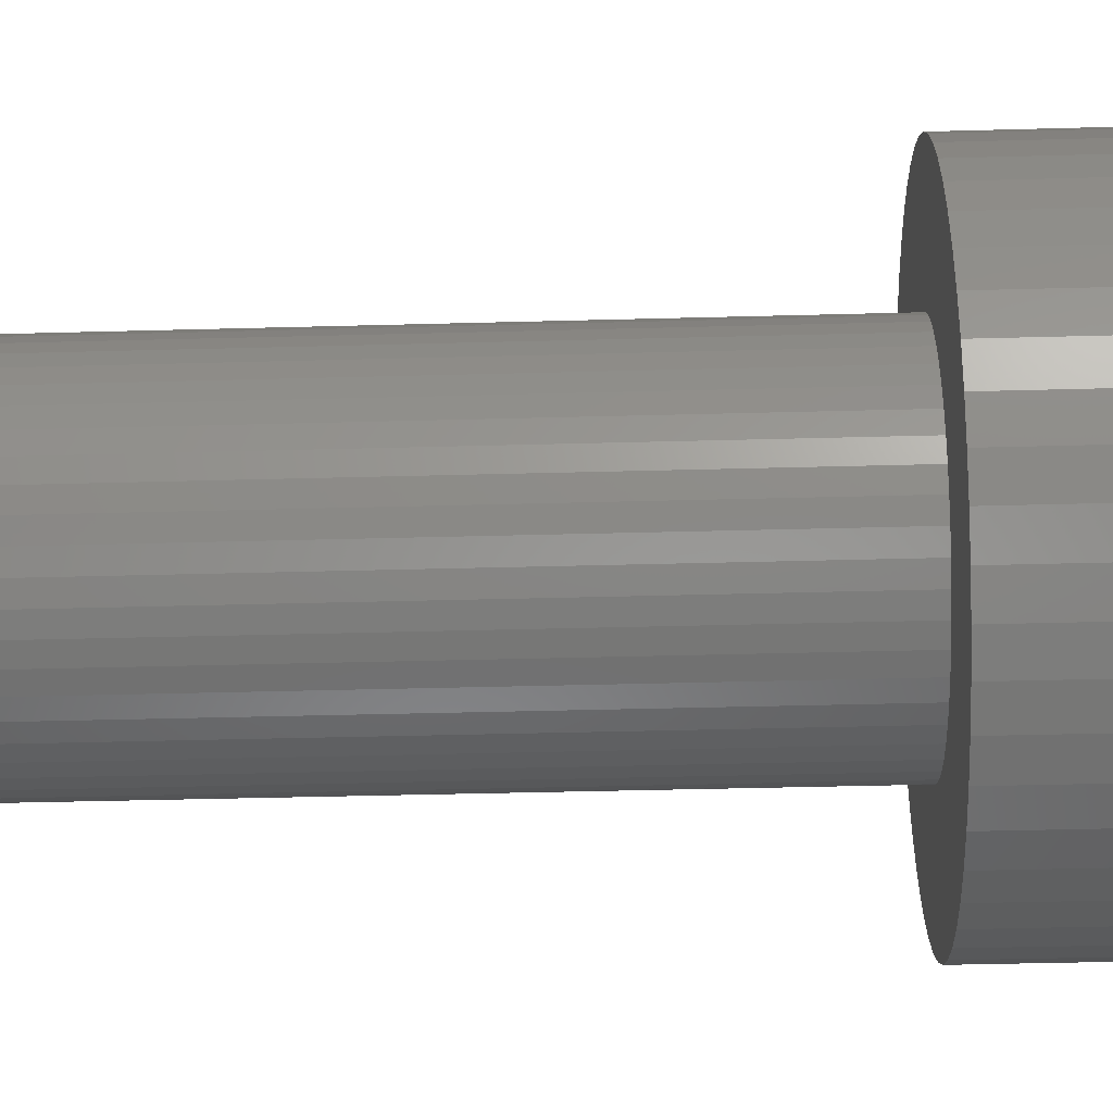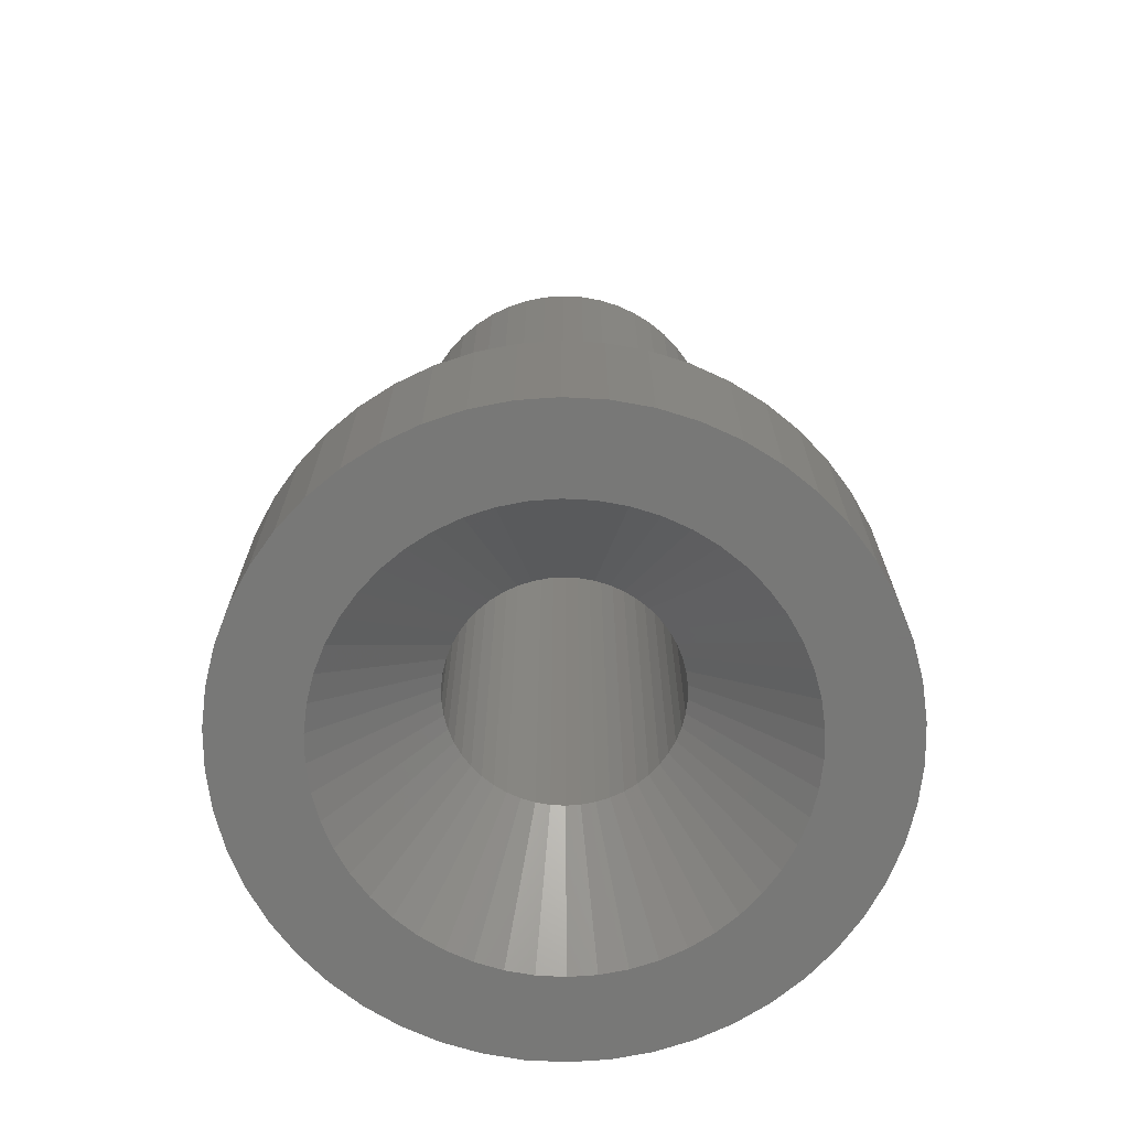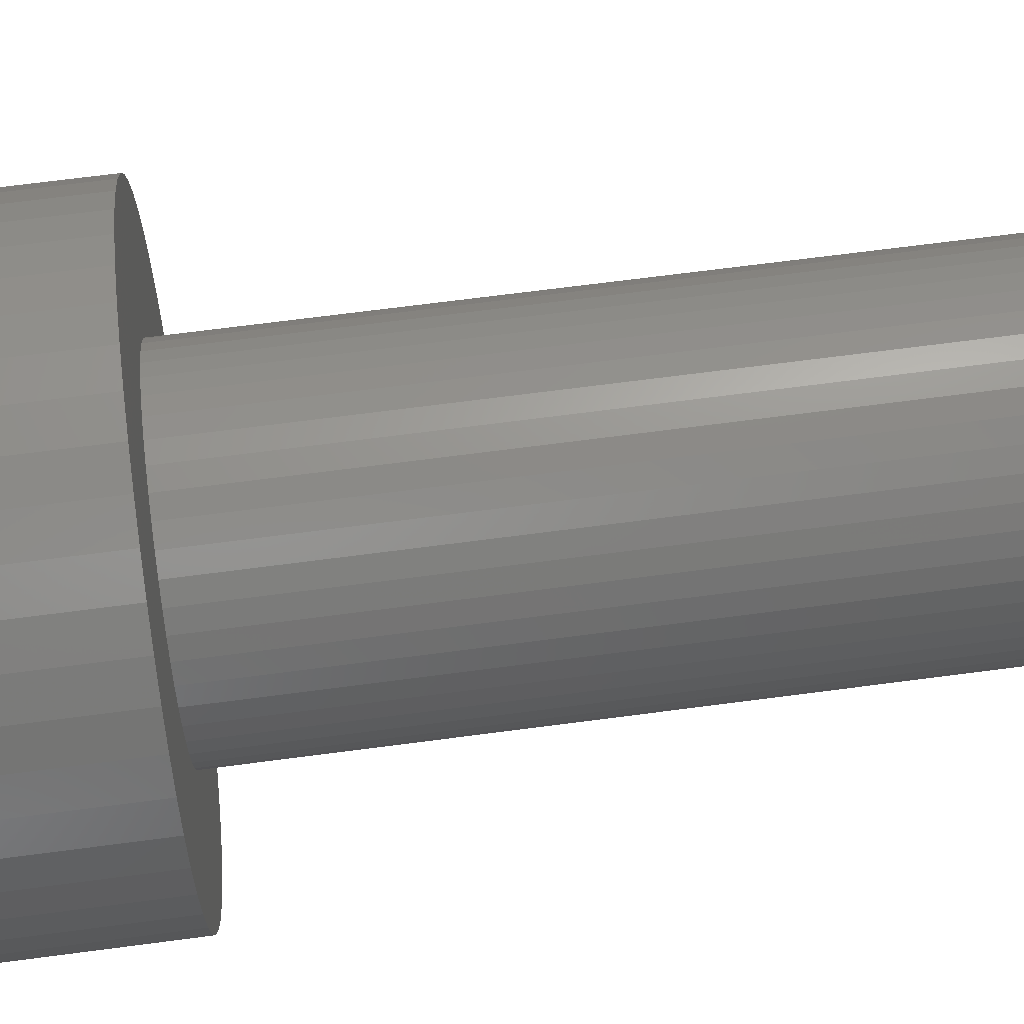
<metadata>
{"format":"stl","ext":"stl","renderer":"f3d","projection":"perspective","resolution":1024,"background":"white","views":[{"elev":-41.0,"azim":91.9,"up":"+Y"},{"elev":-70.4,"azim":104.9,"up":"+Z"},{"elev":70.6,"azim":-97.4,"up":"+Y"}]}
</metadata>
<code>
# stl→obj: 350 verts, 700 faces
v 5 0 1.5
v 4.961 0.6267 -1.5
v 4.961 0.6267 1.5
v 5 0 -1.5
v -5 0 -1.5
v -4.961 0.6267 1.5
v -4.961 0.6267 -1.5
v -5 0 1.5
v 0.314 4.99 -1.5
v -0.314 4.99 1.5
v 0.314 4.99 1.5
v -0.314 4.99 -1.5
v -0.314 -4.99 -1.5
v 0.314 -4.99 1.5
v -0.314 -4.99 1.5
v 0.314 -4.99 -1.5
v 3.645 3.423 -1.5
v 3.187 3.853 1.5
v 3.645 3.423 1.5
v 3.187 3.853 -1.5
v -3.187 3.853 -1.5
v -3.645 3.423 1.5
v -3.187 3.853 1.5
v -3.645 3.423 -1.5
v -1.545 4.755 -1.5
v -2.129 4.524 1.5
v -1.545 4.755 1.5
v -2.129 4.524 -1.5
v 4.649 1.841 1.5
v 4.382 2.409 -1.5
v 4.382 2.409 1.5
v 4.649 1.841 -1.5
v 4.843 1.243 -1.5
v 4.843 1.243 1.5
v 2.129 4.524 -1.5
v 1.545 4.755 1.5
v 2.129 4.524 1.5
v 1.545 4.755 -1.5
v 0.9369 4.911 1.5
v 0.9369 4.911 -1.5
v 2.679 4.222 -1.5
v 2.679 4.222 1.5
v -4.649 1.841 -1.5
v -4.382 2.409 1.5
v -4.382 2.409 -1.5
v -4.649 1.841 1.5
v -4.045 2.939 -1.5
v -4.045 2.939 1.5
v -4.843 1.243 -1.5
v -4.843 1.243 1.5
v -0.9369 4.911 -1.5
v -0.9369 4.911 1.5
v 0.9369 -4.911 1.5
v 0.9369 -4.911 -1.5
v 4.045 2.939 1.5
v 4.045 2.939 -1.5
v 2.85 0 1.5
v 2.828 0.3572 1.5
v 4.961 -0.6267 1.5
v 2.76 0.7088 1.5
v 2.828 -0.3572 1.5
v 2.65 1.049 1.5
v 4.843 -1.243 1.5
v 2.497 1.373 1.5
v 2.76 -0.7088 1.5
v 2.306 1.675 1.5
v 4.649 -1.841 1.5
v 2.078 1.951 1.5
v 2.65 -1.049 1.5
v 4.382 -2.409 1.5
v 1.817 2.196 1.5
v 1.527 2.406 1.5
v 1.213 2.579 1.5
v 0.8807 2.711 1.5
v 0.534 2.8 1.5
v 0.179 2.844 1.5
v -0.179 2.844 1.5
v -0.534 2.8 1.5
v -0.8807 2.711 1.5
v -1.213 2.579 1.5
v -1.527 2.406 1.5
v -2.679 4.222 1.5
v -1.817 2.196 1.5
v -2.078 1.951 1.5
v -2.306 1.675 1.5
v -2.497 1.373 1.5
v -2.65 1.049 1.5
v 2.497 -1.373 1.5
v 4.045 -2.939 1.5
v 2.306 -1.675 1.5
v 3.645 -3.423 1.5
v 2.078 -1.951 1.5
v 3.187 -3.853 1.5
v 1.817 -2.196 1.5
v 2.679 -4.222 1.5
v 1.527 -2.406 1.5
v 2.129 -4.524 1.5
v 1.213 -2.579 1.5
v 1.545 -4.755 1.5
v 0.8807 -2.711 1.5
v 0.534 -2.8 1.5
v 0.179 -2.844 1.5
v -0.179 -2.844 1.5
v -0.534 -2.8 1.5
v -0.9369 -4.911 1.5
v -0.8807 -2.711 1.5
v -1.545 -4.755 1.5
v -1.213 -2.579 1.5
v -2.129 -4.524 1.5
v -1.527 -2.406 1.5
v -2.679 -4.222 1.5
v -1.817 -2.196 1.5
v -3.187 -3.853 1.5
v -2.078 -1.951 1.5
v -3.645 -3.423 1.5
v -2.306 -1.675 1.5
v -4.045 -2.939 1.5
v -2.497 -1.373 1.5
v -4.382 -2.409 1.5
v -2.65 -1.049 1.5
v -4.649 -1.841 1.5
v -2.76 -0.7088 1.5
v -4.843 -1.243 1.5
v -2.828 -0.3572 1.5
v -4.961 -0.6267 1.5
v -2.85 0 1.5
v -2.76 0.7088 1.5
v -2.828 0.3572 1.5
v -2.679 4.222 -1.5
v 4.961 -0.6267 -1.5
v 4.843 -1.243 -1.5
v -3.645 -3.423 -1.5
v -3.187 -3.853 -1.5
v -4.382 -2.409 -1.5
v -4.649 -1.841 -1.5
v -4.045 -2.939 -1.5
v 3.6 0 -1.5
v 3.572 -0.4512 -1.5
v 3.487 -0.8953 -1.5
v 4.649 -1.841 -1.5
v 3.572 0.4512 -1.5
v 3.347 -1.325 -1.5
v 4.382 -2.409 -1.5
v 3.155 -1.734 -1.5
v 4.045 -2.939 -1.5
v 3.487 0.8953 -1.5
v 2.912 -2.116 -1.5
v 3.645 -3.423 -1.5
v 3.347 1.325 -1.5
v 2.624 -2.464 -1.5
v 3.187 -3.853 -1.5
v 2.295 -2.774 -1.5
v 2.679 -4.222 -1.5
v 1.929 -3.04 -1.5
v 2.129 -4.524 -1.5
v 1.533 -3.257 -1.5
v 1.545 -4.755 -1.5
v 1.112 -3.424 -1.5
v 0.6746 -3.536 -1.5
v 0.226 -3.593 -1.5
v -0.226 -3.593 -1.5
v -0.6746 -3.536 -1.5
v -0.9369 -4.911 -1.5
v -1.112 -3.424 -1.5
v -1.545 -4.755 -1.5
v -1.533 -3.257 -1.5
v -2.129 -4.524 -1.5
v -1.929 -3.04 -1.5
v -2.679 -4.222 -1.5
v -2.295 -2.774 -1.5
v -2.624 -2.464 -1.5
v -2.912 -2.116 -1.5
v -3.155 -1.734 -1.5
v -3.347 -1.325 -1.5
v 3.155 1.734 -1.5
v 2.912 2.116 -1.5
v 2.624 2.464 -1.5
v 2.295 2.774 -1.5
v 1.929 3.04 -1.5
v 1.533 3.257 -1.5
v 1.112 3.424 -1.5
v 0.6746 3.536 -1.5
v 0.226 3.593 -1.5
v -0.226 3.593 -1.5
v -0.6746 3.536 -1.5
v -1.112 3.424 -1.5
v -1.533 3.257 -1.5
v -1.929 3.04 -1.5
v -2.295 2.774 -1.5
v -2.624 2.464 -1.5
v -2.912 2.116 -1.5
v -3.155 1.734 -1.5
v -3.347 1.325 -1.5
v -3.487 0.8953 -1.5
v -3.572 0.4512 -1.5
v -3.6 0 -1.5
v -3.487 -0.8953 -1.5
v -4.843 -1.243 -1.5
v -3.572 -0.4512 -1.5
v -4.961 -0.6267 -1.5
v 2.85 0 13.5
v 2.828 0.3572 13.5
v -2.828 0.3572 13.5
v -2.85 0 13.5
v -0.179 2.844 13.5
v 0.179 2.844 13.5
v 0.179 -2.844 13.5
v -0.179 -2.844 13.5
v 1.817 2.196 13.5
v 2.078 1.951 13.5
v -2.078 1.951 13.5
v -1.817 2.196 13.5
v -1.213 2.579 13.5
v -0.8807 2.711 13.5
v 2.65 1.049 13.5
v 2.497 1.373 13.5
v 2.76 0.7088 13.5
v 0.8807 2.711 13.5
v 1.213 2.579 13.5
v 0.534 2.8 13.5
v 1.527 2.406 13.5
v -2.497 1.373 13.5
v -2.65 1.049 13.5
v -2.306 1.675 13.5
v -2.76 0.7088 13.5
v -1.527 2.406 13.5
v -0.534 2.8 13.5
v 0.534 -2.8 13.5
v 2.306 1.675 13.5
v 1.8 0 13.5
v 1.786 0.2256 13.5
v 2.828 -0.3572 13.5
v 1.743 0.4476 13.5
v 1.786 -0.2256 13.5
v 1.674 0.6626 13.5
v 2.76 -0.7088 13.5
v 1.577 0.8672 13.5
v 1.743 -0.4476 13.5
v 1.456 1.058 13.5
v 2.65 -1.049 13.5
v 1.312 1.232 13.5
v 1.674 -0.6626 13.5
v 2.497 -1.373 13.5
v 1.147 1.387 13.5
v 0.9645 1.52 13.5
v 0.7664 1.629 13.5
v 0.5562 1.712 13.5
v 0.3373 1.768 13.5
v 0.113 1.796 13.5
v -0.113 1.796 13.5
v -0.3373 1.768 13.5
v -0.5562 1.712 13.5
v -0.7664 1.629 13.5
v -0.9645 1.52 13.5
v -1.147 1.387 13.5
v -1.312 1.232 13.5
v -1.456 1.058 13.5
v -1.577 0.8672 13.5
v -1.674 0.6626 13.5
v 1.577 -0.8672 13.5
v 2.306 -1.675 13.5
v 1.456 -1.058 13.5
v 2.078 -1.951 13.5
v 1.312 -1.232 13.5
v 1.817 -2.196 13.5
v 1.147 -1.387 13.5
v 1.527 -2.406 13.5
v 0.9645 -1.52 13.5
v 1.213 -2.579 13.5
v 0.7664 -1.629 13.5
v 0.8807 -2.711 13.5
v 0.5562 -1.712 13.5
v 0.3373 -1.768 13.5
v 0.113 -1.796 13.5
v -0.113 -1.796 13.5
v -0.3373 -1.768 13.5
v -0.534 -2.8 13.5
v -0.5562 -1.712 13.5
v -0.8807 -2.711 13.5
v -0.7664 -1.629 13.5
v -1.213 -2.579 13.5
v -0.9645 -1.52 13.5
v -1.527 -2.406 13.5
v -1.147 -1.387 13.5
v -1.817 -2.196 13.5
v -1.312 -1.232 13.5
v -2.078 -1.951 13.5
v -1.456 -1.058 13.5
v -2.306 -1.675 13.5
v -1.577 -0.8672 13.5
v -2.497 -1.373 13.5
v -1.674 -0.6626 13.5
v -2.65 -1.049 13.5
v -1.743 -0.4476 13.5
v -2.76 -0.7088 13.5
v -1.786 -0.2256 13.5
v -2.828 -0.3572 13.5
v -1.8 0 13.5
v -1.743 0.4476 13.5
v -1.786 0.2256 13.5
v 1.8 0 0.4
v 1.786 0.2256 0.4
v -1.786 0.2256 0.4
v -1.8 0 0.4
v -0.113 1.796 0.4
v 0.113 1.796 0.4
v 0.113 -1.796 0.4
v -0.113 -1.796 0.4
v 1.147 1.387 0.4
v 1.312 1.232 0.4
v -1.312 1.232 0.4
v -1.147 1.387 0.4
v -0.7664 1.629 0.4
v -0.5562 1.712 0.4
v 1.456 -1.058 0.4
v 1.577 -0.8672 0.4
v 1.674 0.6626 0.4
v 1.577 0.8672 0.4
v 1.743 0.4476 0.4
v 0.5562 1.712 0.4
v 0.7664 1.629 0.4
v 0.3373 1.768 0.4
v 0.9645 1.52 0.4
v -1.577 0.8672 0.4
v -1.674 0.6626 0.4
v -1.743 0.4476 0.4
v -0.3373 1.768 0.4
v 0.3373 -1.768 0.4
v 1.456 1.058 0.4
v -1.456 1.058 0.4
v -0.9645 1.52 0.4
v 1.312 -1.232 0.4
v 1.147 -1.387 0.4
v 1.743 -0.4476 0.4
v 1.786 -0.2256 0.4
v 1.674 -0.6626 0.4
v -0.3373 -1.768 0.4
v -0.5562 -1.712 0.4
v -1.743 -0.4476 0.4
v -1.674 -0.6626 0.4
v -1.786 -0.2256 0.4
v 0.7664 -1.629 0.4
v 0.5562 -1.712 0.4
v 0.9645 -1.52 0.4
v -0.7664 -1.629 0.4
v -0.9645 -1.52 0.4
v -1.147 -1.387 0.4
v -1.312 -1.232 0.4
v -1.577 -0.8672 0.4
v -1.456 -1.058 0.4
f 1 2 3
f 2 1 4
f 5 6 7
f 6 5 8
f 9 10 11
f 10 9 12
f 13 14 15
f 14 13 16
f 17 18 19
f 18 17 20
f 21 22 23
f 22 21 24
f 25 26 27
f 26 25 28
f 29 30 31
f 30 29 32
f 3 33 34
f 33 3 2
f 35 36 37
f 36 35 38
f 38 39 36
f 39 38 40
f 41 37 42
f 37 41 35
f 43 44 45
f 44 43 46
f 47 22 24
f 22 47 48
f 49 46 43
f 46 49 50
f 51 27 52
f 27 51 25
f 16 53 14
f 53 16 54
f 34 32 29
f 32 34 33
f 55 17 19
f 17 55 56
f 31 56 55
f 56 31 30
f 40 11 39
f 11 40 9
f 20 42 18
f 42 20 41
f 45 48 47
f 48 45 44
f 7 50 49
f 50 7 6
f 57 1 3
f 58 3 34
f 1 57 59
f 60 34 29
f 61 59 57
f 62 29 31
f 59 61 63
f 64 31 55
f 65 63 61
f 66 55 19
f 63 65 67
f 68 19 18
f 69 67 65
f 67 69 70
f 3 58 57
f 34 60 58
f 71 18 42
f 29 62 60
f 31 64 62
f 55 66 64
f 72 42 37
f 19 68 66
f 18 71 68
f 73 37 36
f 42 72 71
f 37 73 72
f 74 36 39
f 36 74 73
f 39 75 74
f 11 75 39
f 11 76 75
f 11 77 76
f 10 77 11
f 10 78 77
f 52 78 10
f 78 52 79
f 27 79 52
f 79 27 80
f 26 80 27
f 80 26 81
f 82 81 26
f 81 82 83
f 23 83 82
f 83 23 84
f 22 84 23
f 84 22 85
f 48 85 22
f 85 48 86
f 44 86 48
f 86 44 87
f 88 70 69
f 70 88 89
f 90 89 88
f 89 90 91
f 92 91 90
f 91 92 93
f 94 93 92
f 93 94 95
f 96 95 94
f 95 96 97
f 98 97 96
f 97 98 99
f 100 99 98
f 99 100 53
f 101 53 100
f 101 14 53
f 102 14 101
f 103 14 102
f 103 15 14
f 104 15 103
f 105 104 106
f 104 105 15
f 107 106 108
f 109 108 110
f 106 107 105
f 111 110 112
f 113 112 114
f 108 109 107
f 115 114 116
f 117 116 118
f 119 118 120
f 110 111 109
f 121 120 122
f 123 122 124
f 125 124 126
f 46 87 44
f 112 113 111
f 87 46 127
f 114 115 113
f 50 127 46
f 116 117 115
f 127 50 128
f 118 119 117
f 6 128 50
f 120 121 119
f 128 6 126
f 122 123 121
f 8 126 6
f 124 125 123
f 126 8 125
f 28 82 26
f 82 28 129
f 129 23 82
f 23 129 21
f 12 52 10
f 52 12 51
f 59 4 1
f 4 59 130
f 63 130 59
f 130 63 131
f 132 113 115
f 113 132 133
f 134 121 135
f 121 134 119
f 132 117 136
f 117 132 115
f 137 4 130
f 138 130 131
f 4 137 2
f 139 131 140
f 141 2 137
f 142 140 143
f 2 141 33
f 144 143 145
f 146 33 141
f 147 145 148
f 33 146 32
f 149 32 146
f 130 138 137
f 131 139 138
f 140 142 139
f 150 148 151
f 143 144 142
f 145 147 144
f 152 151 153
f 148 150 147
f 151 152 150
f 154 153 155
f 153 154 152
f 156 155 157
f 155 156 154
f 157 158 156
f 54 158 157
f 54 159 158
f 16 159 54
f 16 160 159
f 16 161 160
f 13 161 16
f 13 162 161
f 163 162 13
f 163 164 162
f 165 164 163
f 164 165 166
f 167 166 165
f 166 167 168
f 169 168 167
f 168 169 170
f 133 170 169
f 170 133 171
f 132 171 133
f 171 132 172
f 136 172 132
f 172 136 173
f 134 173 136
f 135 174 134
f 173 134 174
f 32 149 30
f 175 30 149
f 30 175 56
f 176 56 175
f 56 176 17
f 177 17 176
f 17 177 20
f 178 20 177
f 20 178 41
f 179 41 178
f 41 179 35
f 180 35 179
f 35 180 38
f 181 38 180
f 181 40 38
f 182 40 181
f 182 9 40
f 183 9 182
f 184 9 183
f 184 12 9
f 185 12 184
f 185 51 12
f 186 51 185
f 25 186 187
f 186 25 51
f 28 187 188
f 187 28 25
f 129 188 189
f 21 189 190
f 188 129 28
f 24 190 191
f 47 191 192
f 189 21 129
f 45 192 193
f 43 193 194
f 49 194 195
f 190 24 21
f 7 195 196
f 174 135 197
f 198 197 135
f 191 47 24
f 197 198 199
f 192 45 47
f 200 199 198
f 193 43 45
f 199 200 196
f 194 49 43
f 5 196 200
f 195 7 49
f 196 5 7
f 155 95 97
f 95 155 153
f 70 140 67
f 140 70 143
f 135 123 198
f 123 135 121
f 151 91 93
f 91 151 148
f 157 97 99
f 97 157 155
f 54 99 53
f 99 54 157
f 89 143 70
f 143 89 145
f 91 145 89
f 145 91 148
f 67 131 63
f 131 67 140
f 163 15 105
f 15 163 13
f 165 105 107
f 105 165 163
f 136 119 134
f 119 136 117
f 198 125 200
f 125 198 123
f 200 8 5
f 8 200 125
f 153 93 95
f 93 153 151
f 167 107 109
f 107 167 165
f 169 109 111
f 109 169 167
f 133 111 113
f 111 133 169
f 201 58 202
f 58 201 57
f 126 203 128
f 203 126 204
f 76 205 206
f 205 76 77
f 103 207 208
f 207 103 102
f 68 209 210
f 209 68 71
f 83 211 212
f 211 83 84
f 79 213 214
f 213 79 80
f 215 64 216
f 64 215 62
f 202 60 217
f 60 202 58
f 73 218 219
f 218 73 74
f 74 220 218
f 220 74 75
f 71 221 209
f 221 71 72
f 87 222 86
f 222 87 223
f 86 224 85
f 224 86 222
f 127 223 87
f 223 127 225
f 80 226 213
f 226 80 81
f 77 227 205
f 227 77 78
f 102 228 207
f 228 102 101
f 217 62 215
f 62 217 60
f 229 68 210
f 68 229 66
f 216 66 229
f 66 216 64
f 75 206 220
f 206 75 76
f 72 219 221
f 219 72 73
f 128 225 127
f 225 128 203
f 230 201 202
f 231 202 217
f 201 230 232
f 233 217 215
f 234 232 230
f 235 215 216
f 232 234 236
f 237 216 229
f 238 236 234
f 239 229 210
f 236 238 240
f 241 210 209
f 242 240 238
f 240 242 243
f 202 231 230
f 217 233 231
f 215 235 233
f 216 237 235
f 244 209 221
f 229 239 237
f 210 241 239
f 245 221 219
f 209 244 241
f 221 245 244
f 246 219 218
f 219 246 245
f 218 247 246
f 220 247 218
f 220 248 247
f 206 248 220
f 206 249 248
f 206 250 249
f 205 250 206
f 205 251 250
f 227 251 205
f 227 252 251
f 214 252 227
f 252 214 253
f 213 253 214
f 253 213 254
f 226 254 213
f 254 226 255
f 212 255 226
f 255 212 256
f 211 256 212
f 256 211 257
f 224 257 211
f 257 224 258
f 258 222 259
f 222 258 224
f 260 243 242
f 243 260 261
f 262 261 260
f 261 262 263
f 264 263 262
f 263 264 265
f 266 265 264
f 265 266 267
f 268 267 266
f 267 268 269
f 270 269 268
f 269 270 271
f 272 271 270
f 272 228 271
f 273 228 272
f 273 207 228
f 274 207 273
f 275 207 274
f 275 208 207
f 276 208 275
f 276 277 208
f 278 277 276
f 279 278 280
f 278 279 277
f 281 280 282
f 283 282 284
f 280 281 279
f 285 284 286
f 287 286 288
f 282 283 281
f 289 288 290
f 291 290 292
f 293 292 294
f 295 294 296
f 284 285 283
f 297 296 298
f 223 259 222
f 259 223 299
f 286 287 285
f 225 299 223
f 288 289 287
f 299 225 300
f 290 291 289
f 203 300 225
f 292 293 291
f 300 203 298
f 294 295 293
f 204 298 203
f 296 297 295
f 298 204 297
f 232 57 201
f 57 232 61
f 236 61 232
f 61 236 65
f 108 279 281
f 279 108 106
f 118 293 120
f 293 118 291
f 98 267 269
f 267 98 96
f 100 269 271
f 269 100 98
f 85 211 84
f 211 85 224
f 81 212 226
f 212 81 83
f 78 214 227
f 214 78 79
f 243 69 240
f 69 243 88
f 120 295 122
f 295 120 293
f 96 265 267
f 265 96 94
f 101 271 228
f 271 101 100
f 261 88 243
f 88 261 90
f 263 90 261
f 90 263 92
f 240 65 236
f 65 240 69
f 104 208 277
f 208 104 103
f 114 285 287
f 285 114 112
f 110 281 283
f 281 110 108
f 106 277 279
f 277 106 104
f 114 289 116
f 289 114 287
f 116 291 118
f 291 116 289
f 122 297 124
f 297 122 295
f 124 204 126
f 204 124 297
f 94 263 265
f 263 94 92
f 112 283 285
f 283 112 110
f 301 231 302
f 231 301 230
f 298 303 300
f 303 298 304
f 305 249 250
f 249 305 306
f 307 275 274
f 275 307 308
f 309 241 244
f 241 309 310
f 311 255 256
f 255 311 312
f 313 252 253
f 252 313 314
f 315 260 316
f 260 315 262
f 317 237 318
f 237 317 235
f 302 233 319
f 233 302 231
f 320 246 247
f 246 320 321
f 322 247 248
f 247 322 320
f 323 244 245
f 244 323 309
f 259 324 258
f 324 259 325
f 299 325 259
f 325 299 326
f 314 251 252
f 251 314 327
f 328 274 273
f 274 328 307
f 319 235 317
f 235 319 233
f 329 241 310
f 241 329 239
f 318 239 329
f 239 318 237
f 306 248 249
f 248 306 322
f 321 245 246
f 245 321 323
f 258 330 257
f 330 258 324
f 257 311 256
f 311 257 330
f 300 326 299
f 326 300 303
f 331 253 254
f 253 331 313
f 312 254 255
f 254 312 331
f 327 250 251
f 250 327 305
f 332 266 264
f 266 332 333
f 334 234 335
f 234 334 238
f 316 242 336
f 242 316 260
f 332 262 315
f 262 332 264
f 335 230 301
f 230 335 234
f 337 278 276
f 278 337 338
f 292 339 294
f 339 292 340
f 296 304 298
f 304 296 341
f 342 272 270
f 272 342 343
f 343 273 272
f 273 343 328
f 333 268 266
f 268 333 344
f 344 270 268
f 270 344 342
f 336 238 334
f 238 336 242
f 308 276 275
f 276 308 337
f 338 280 278
f 280 338 345
f 346 284 282
f 284 346 347
f 347 286 284
f 286 347 348
f 294 341 296
f 341 294 339
f 345 282 280
f 282 345 346
f 288 349 290
f 349 288 350
f 290 340 292
f 340 290 349
f 286 350 288
f 350 286 348
f 195 304 196
f 303 304 195
f 304 341 199
f 335 138 334
f 182 320 322
f 320 182 181
f 348 171 172
f 340 174 197
f 345 338 166
f 346 166 168
f 152 332 150
f 332 152 333
f 183 322 306
f 322 183 182
f 339 197 199
f 304 199 196
f 339 340 197
f 338 164 166
f 162 338 337
f 338 162 164
f 346 345 166
f 347 168 170
f 170 348 347
f 348 170 171
f 187 331 188
f 341 339 199
f 172 349 350
f 349 172 173
f 173 340 349
f 340 173 174
f 350 348 172
f 161 337 308
f 337 161 162
f 347 346 168
f 334 139 336
f 138 139 334
f 156 158 343
f 333 154 344
f 152 154 333
f 146 141 319
f 179 309 323
f 180 323 321
f 331 312 188
f 184 327 185
f 327 184 305
f 315 147 332
f 154 156 344
f 159 343 158
f 343 159 328
f 160 308 307
f 308 160 161
f 147 150 332
f 146 319 317
f 137 138 301
f 141 137 301
f 177 176 310
f 310 178 177
f 178 310 309
f 179 178 309
f 180 179 323
f 190 311 191
f 188 312 189
f 185 314 186
f 314 185 327
f 314 313 187
f 184 306 305
f 306 184 183
f 147 316 144
f 316 147 315
f 342 156 343
f 344 156 342
f 160 328 159
f 328 160 307
f 149 146 317
f 301 138 335
f 176 329 310
f 181 180 320
f 186 314 187
f 144 336 142
f 336 144 316
f 139 142 336
f 141 301 302
f 141 302 319
f 180 321 320
f 311 189 312
f 189 311 190
f 311 330 191
f 194 326 195
f 326 303 195
f 325 192 324
f 192 325 193
f 324 191 330
f 191 324 192
f 313 331 187
f 317 175 149
f 175 317 318
f 318 176 175
f 176 318 329
f 325 326 194
f 193 325 194

</code>
